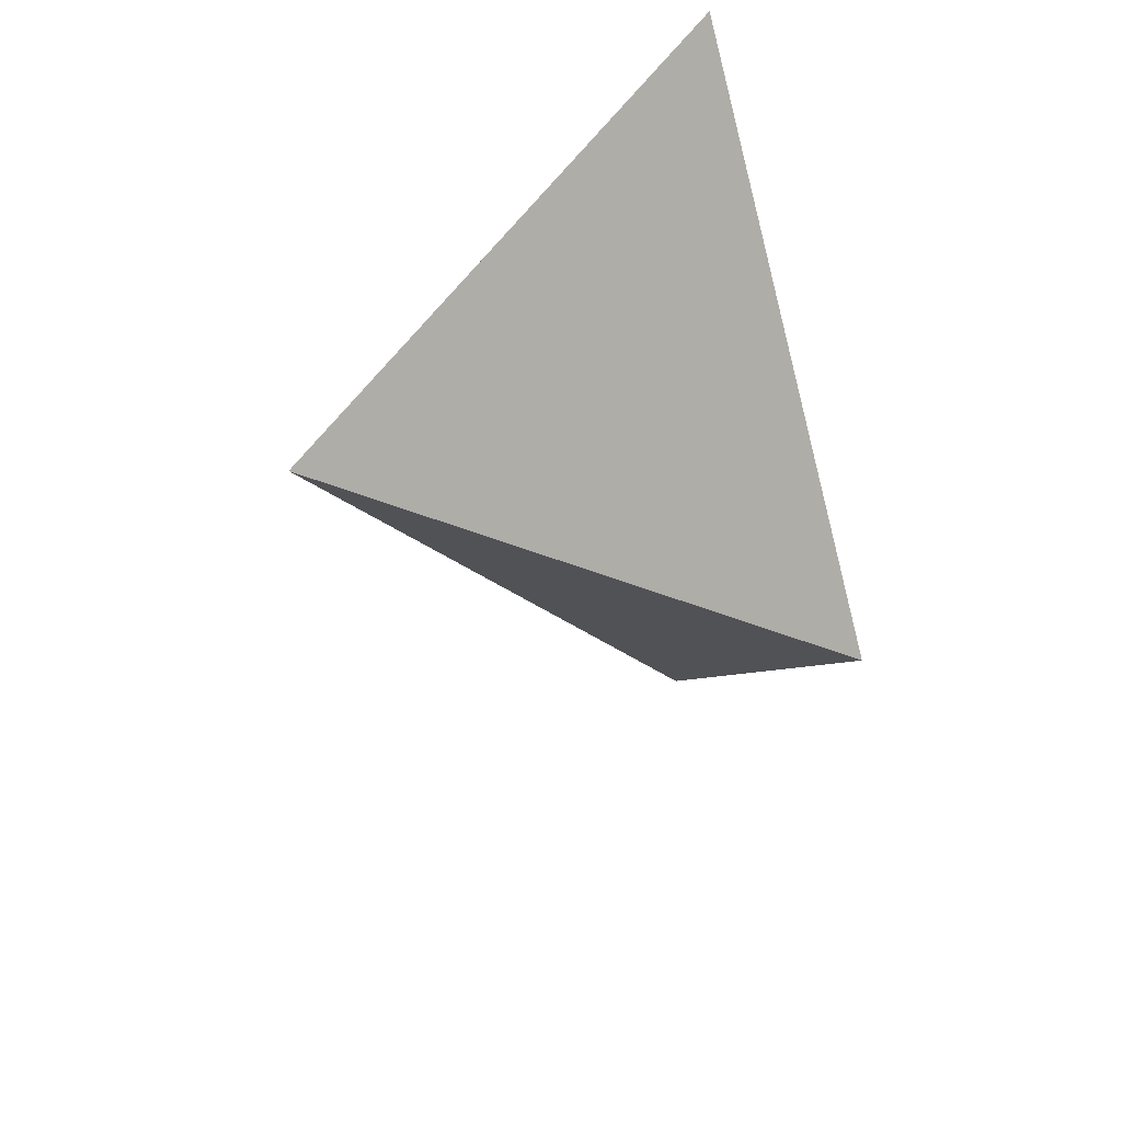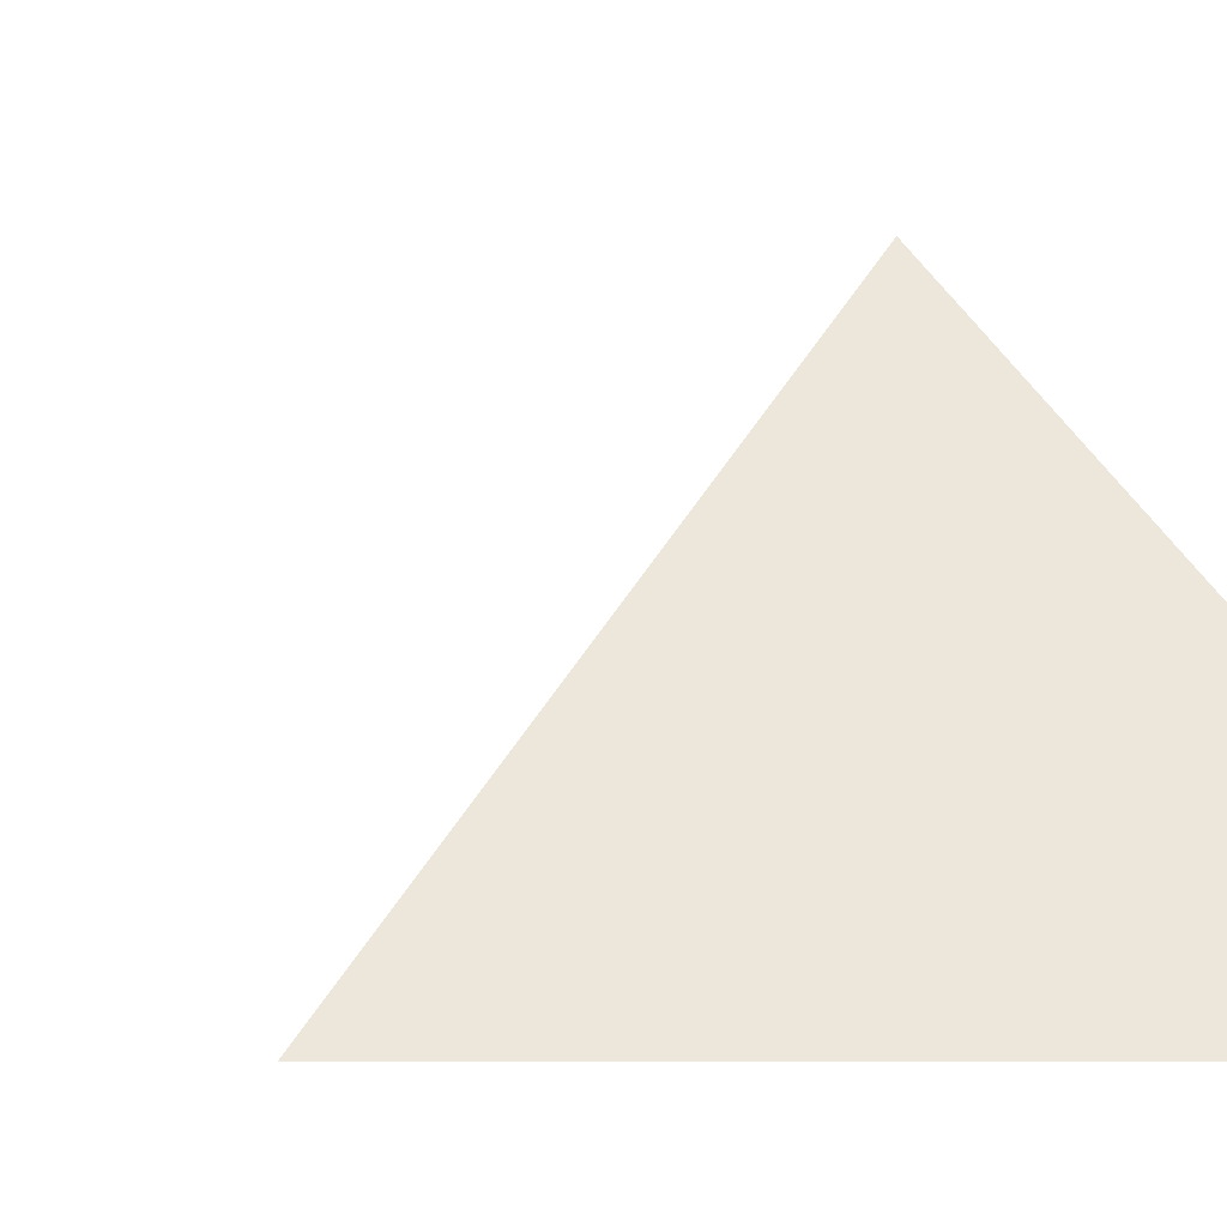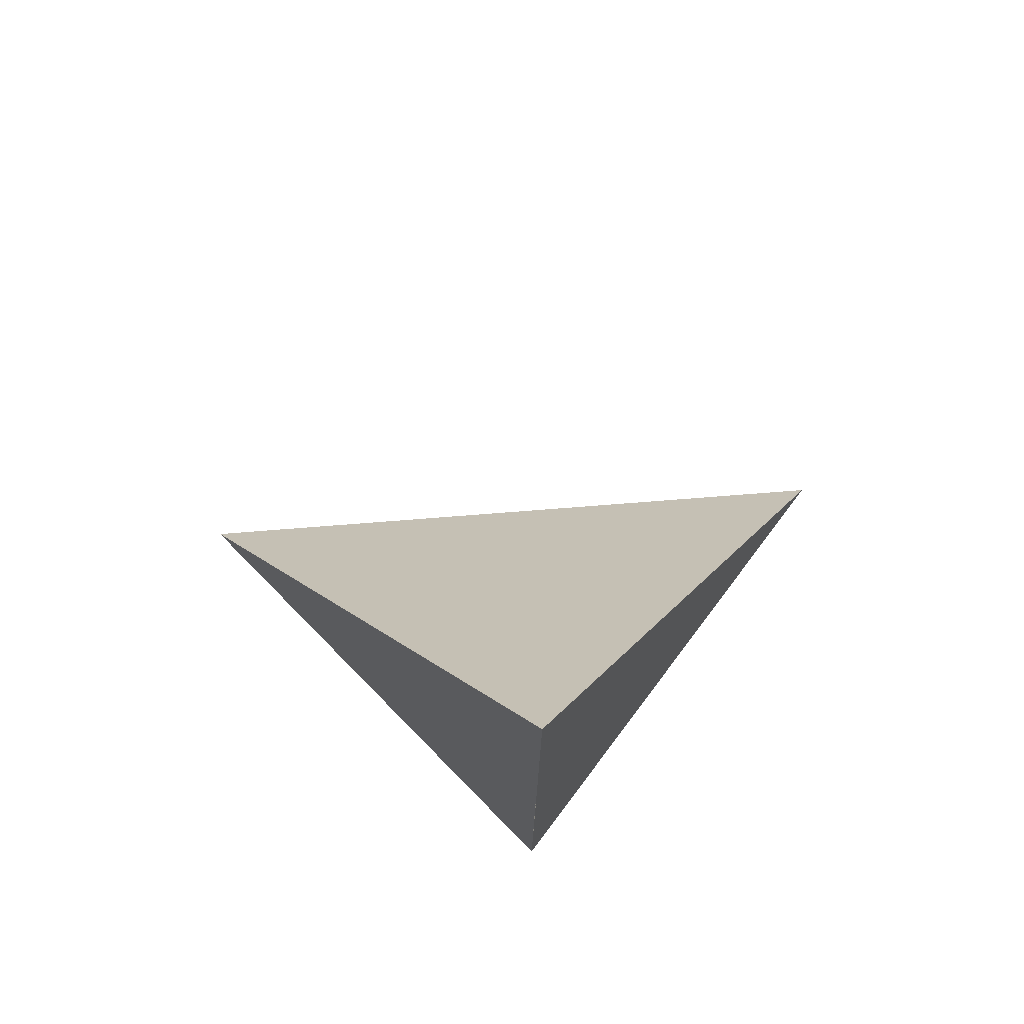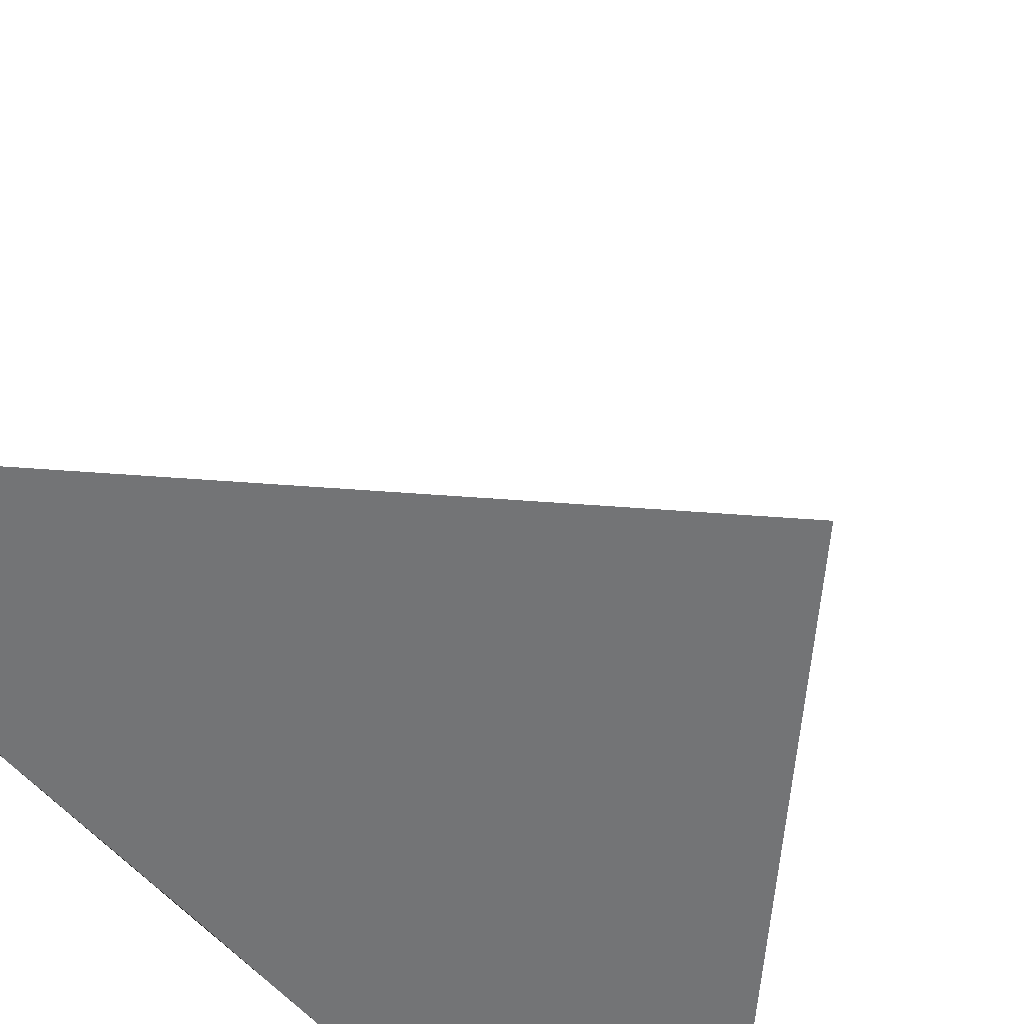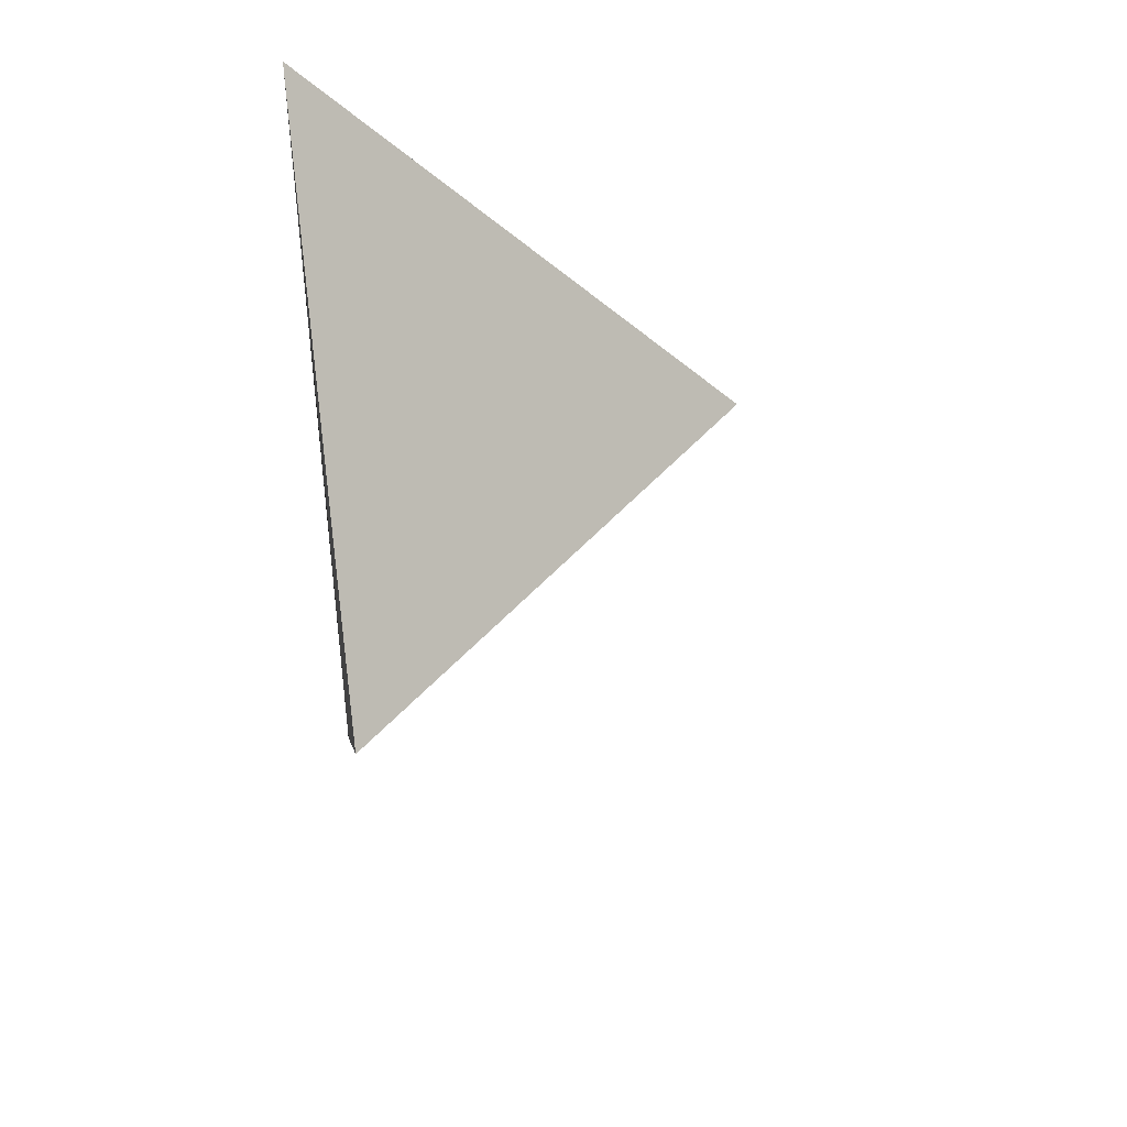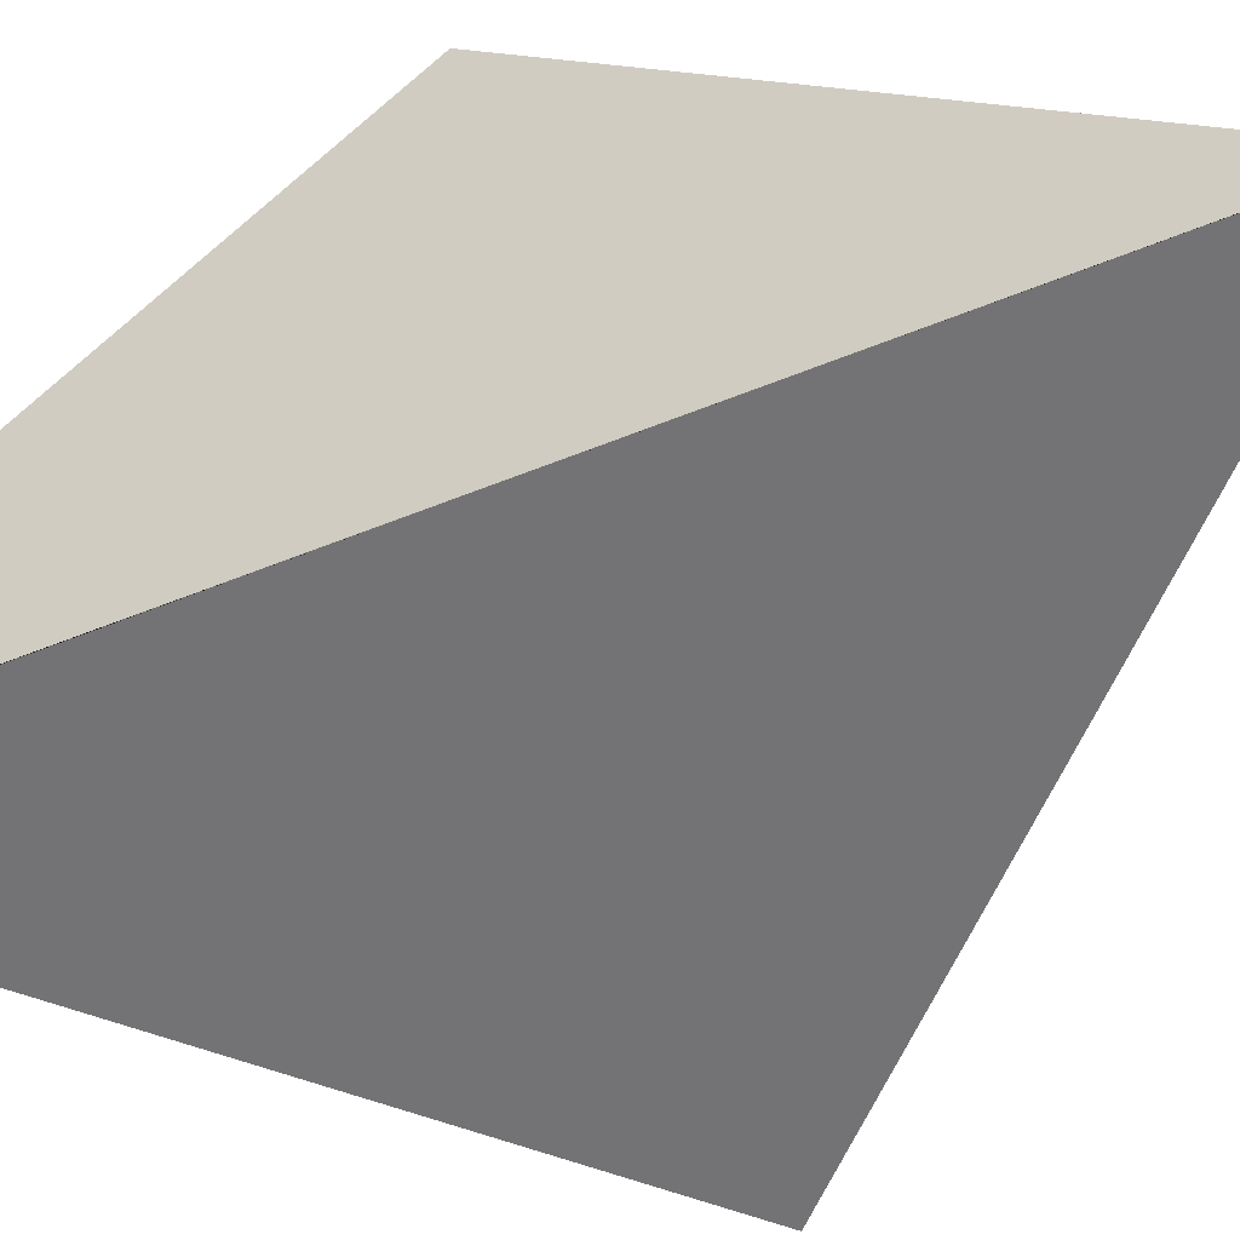
<metadata>
{"format":"obj","ext":"obj","renderer":"f3d","projection":"perspective","resolution":1024,"background":"white","views":[{"elev":41.5,"azim":-108.5,"up":"+Z"},{"elev":-5.5,"azim":-46.0,"up":"+Y"},{"elev":73.8,"azim":40.5,"up":"+Z"},{"elev":-56.0,"azim":-139.5,"up":"+Y"},{"elev":42.0,"azim":171.1,"up":"+Z"},{"elev":-56.1,"azim":113.1,"up":"+Y"}]}
</metadata>
<code>
g default
v -0.0006528 0.02813 60
v -60 0.02813 0.0006528
v -0.0006528 60.03 0.0006528
v -0.0006528 0.02813 -60
v -0.05743 0.02813 0.0006528
v -0.0006528 60.03 0.0006528
v -0.0006528 0.02813 60
v -60 0.02813 0.0006528
v -0.0006528 0.02813 -60
v -0.0006528 60.03 0.0006528
v -0.0006528 0.02813 -60
v -60 0.02813 0.0006528
v -0.0006528 0.02813 60
v -0.05743 0.02813 0.0006528
g default_0
f 3 2 1
f 6 5 4
f 6 7 5
f 10 9 8
f 13 12 11
f 14 13 11

</code>
